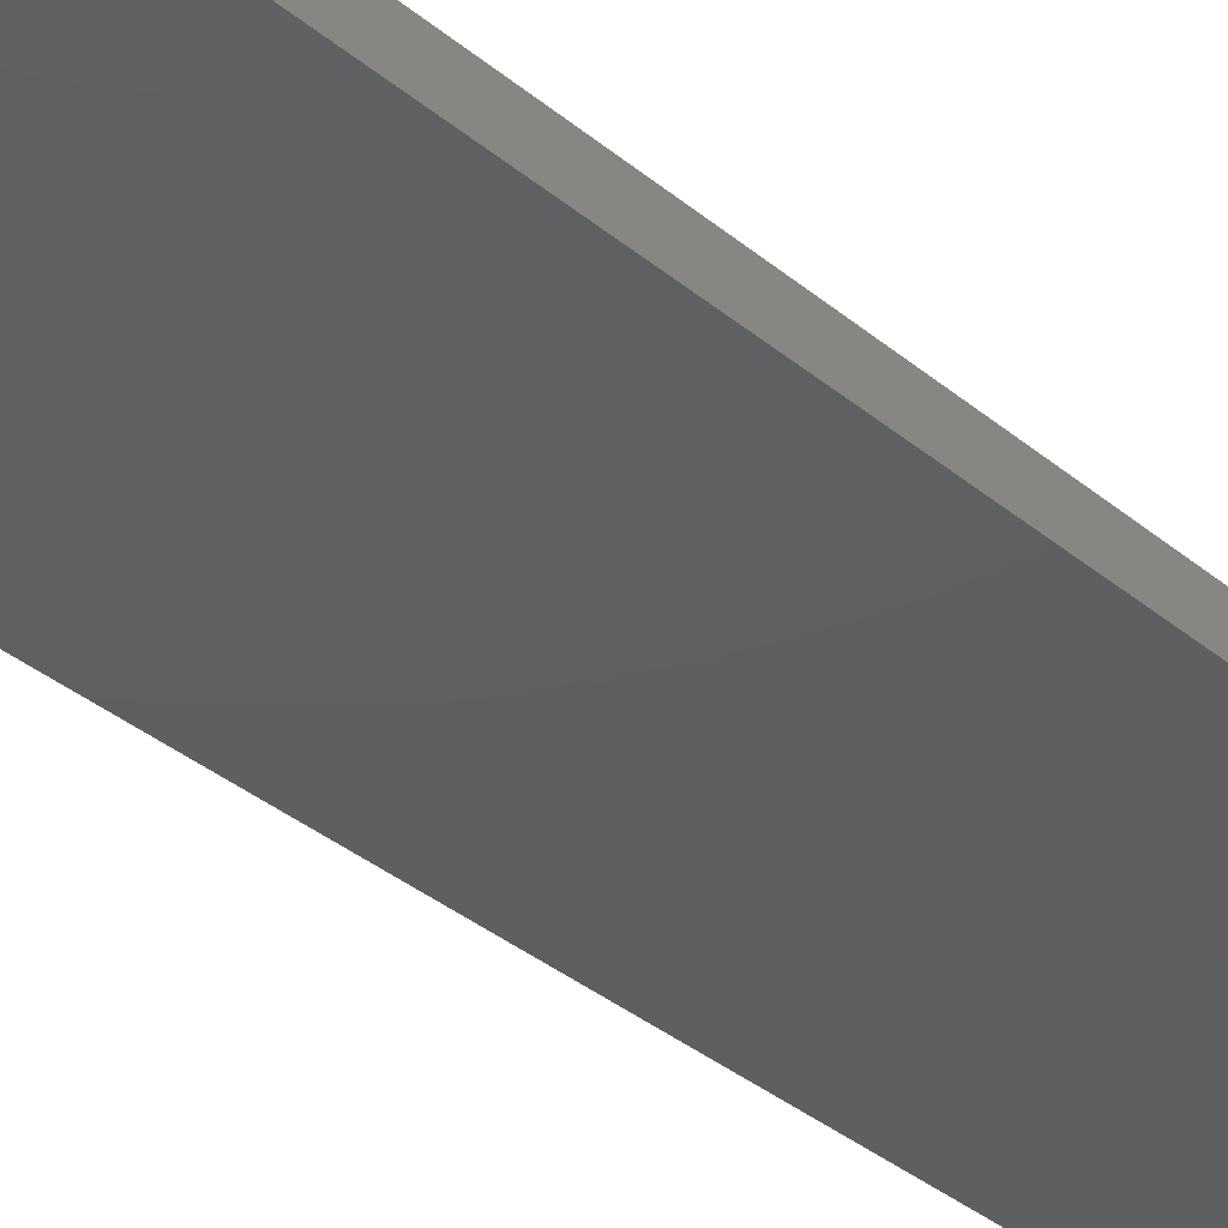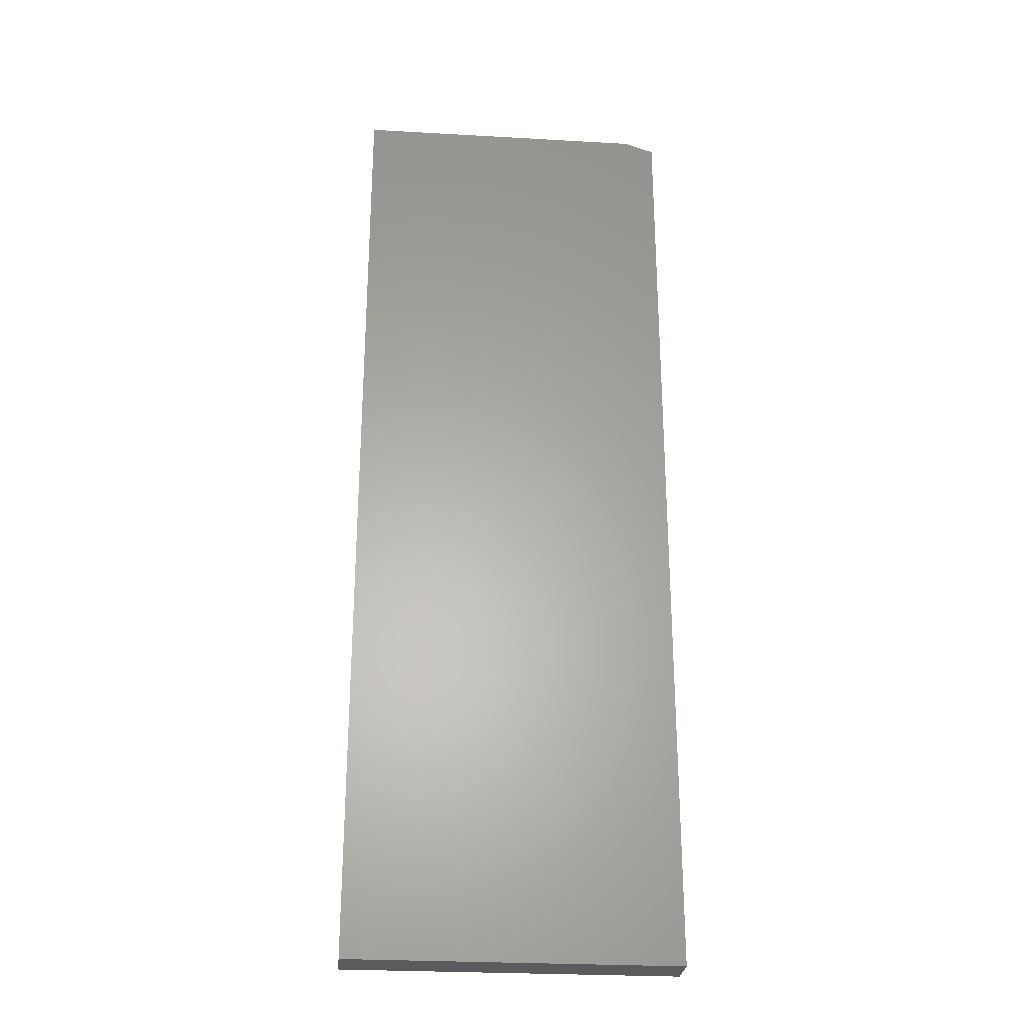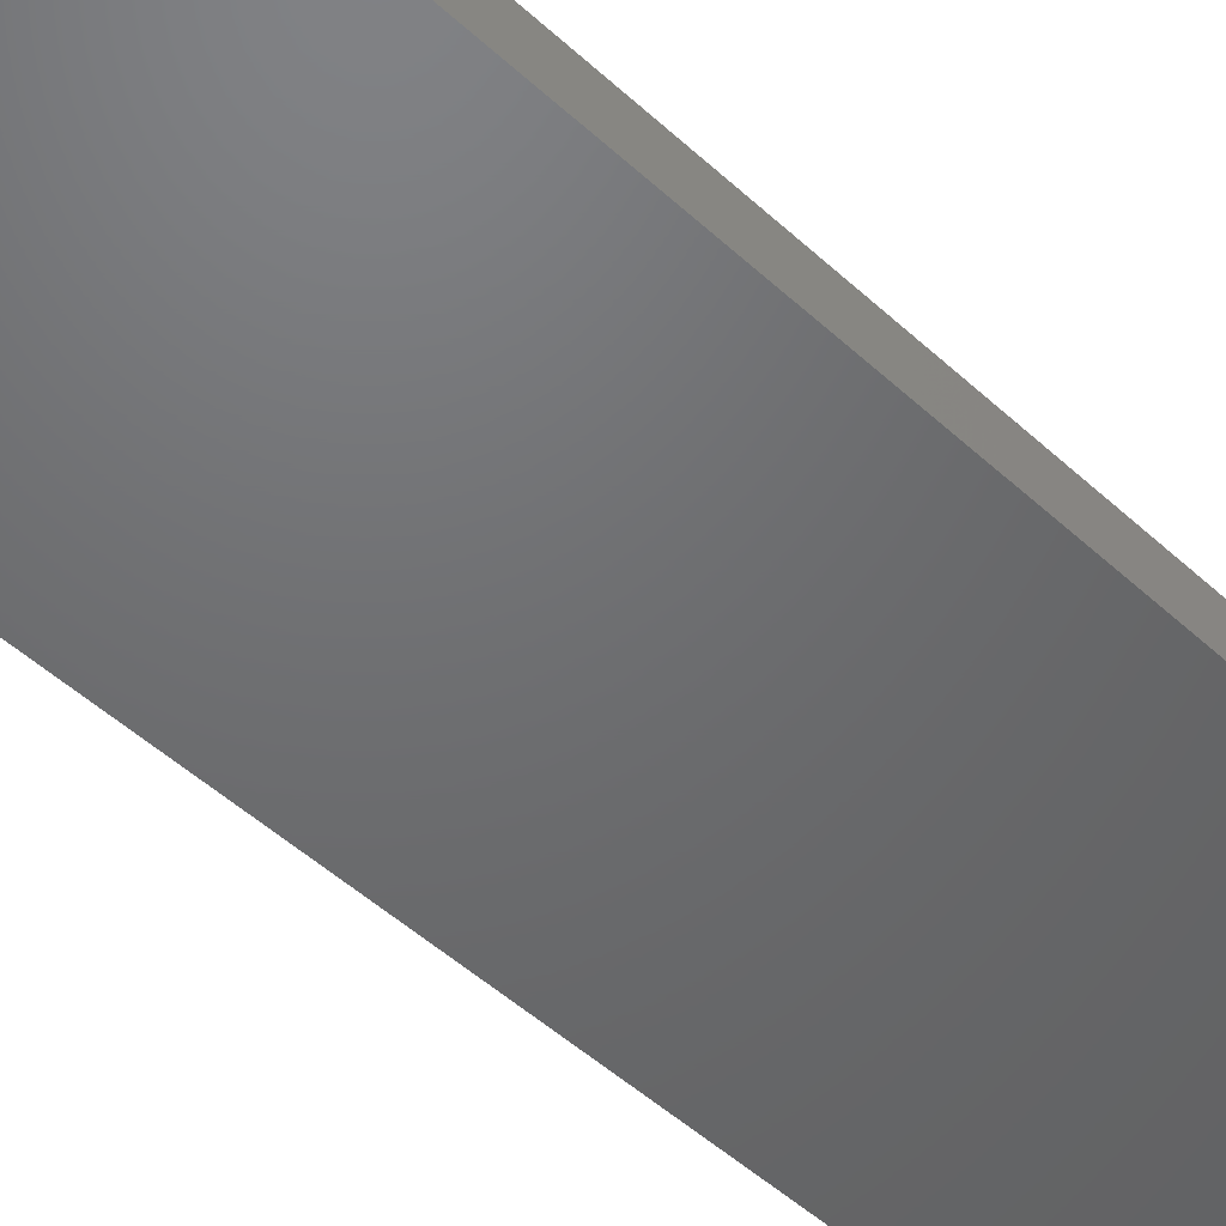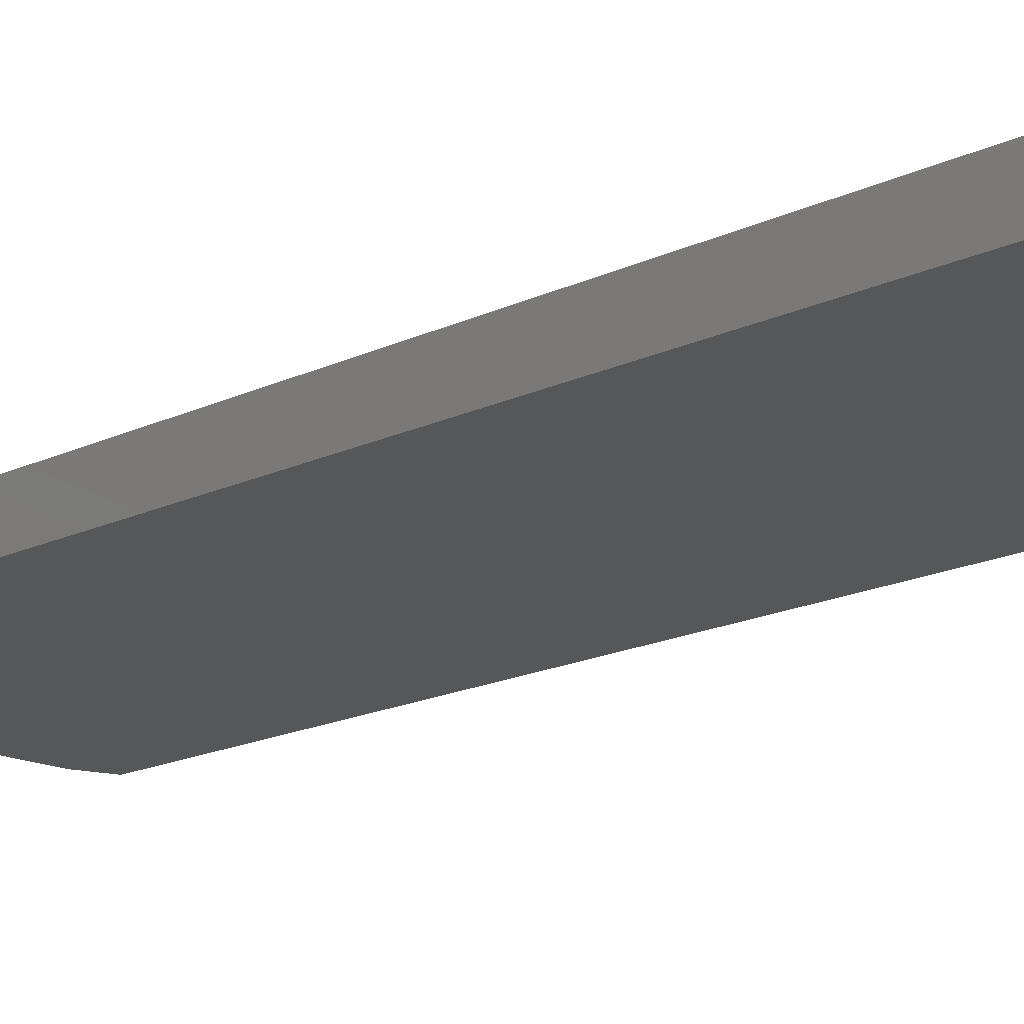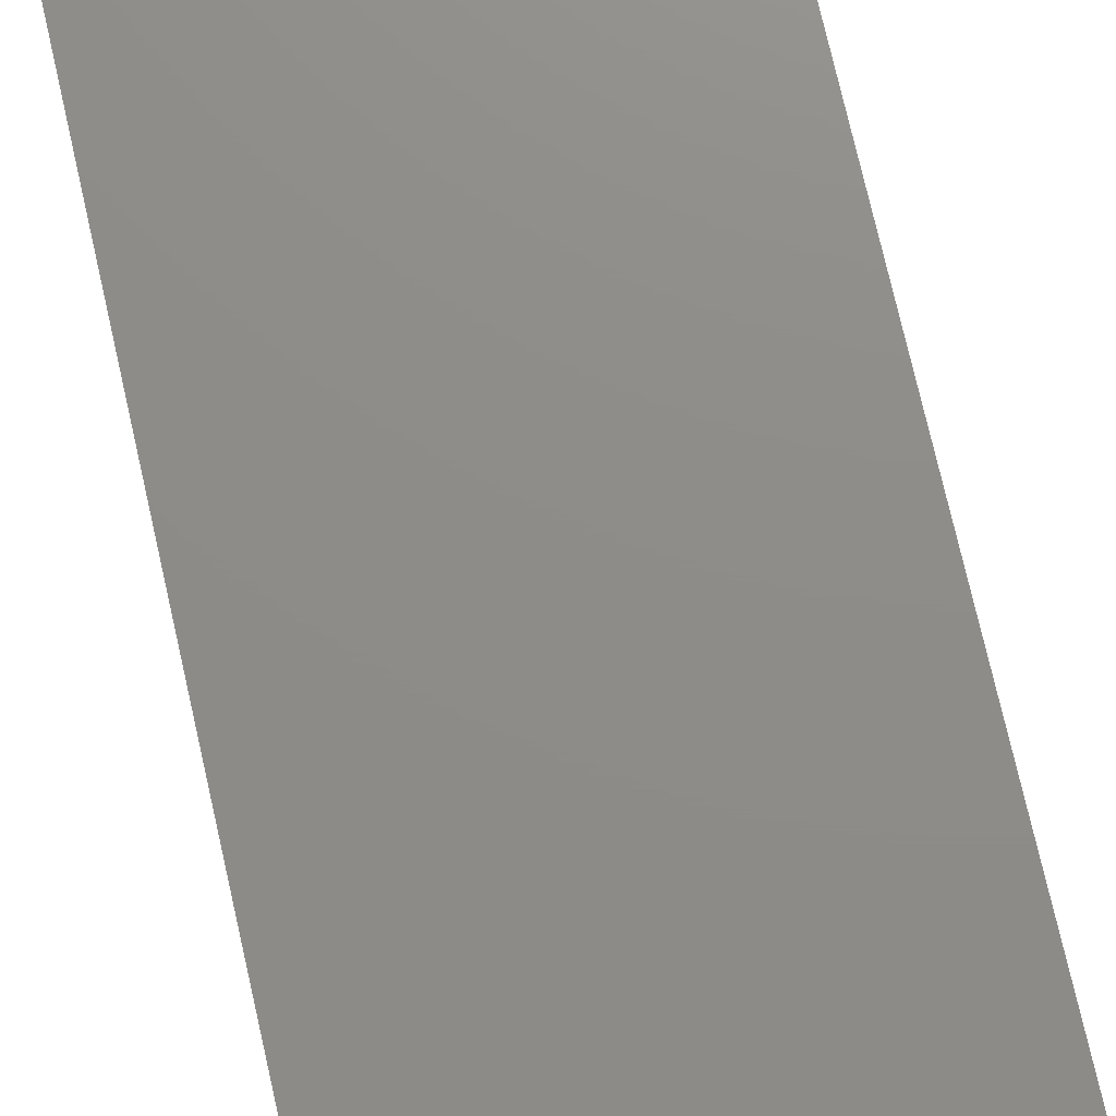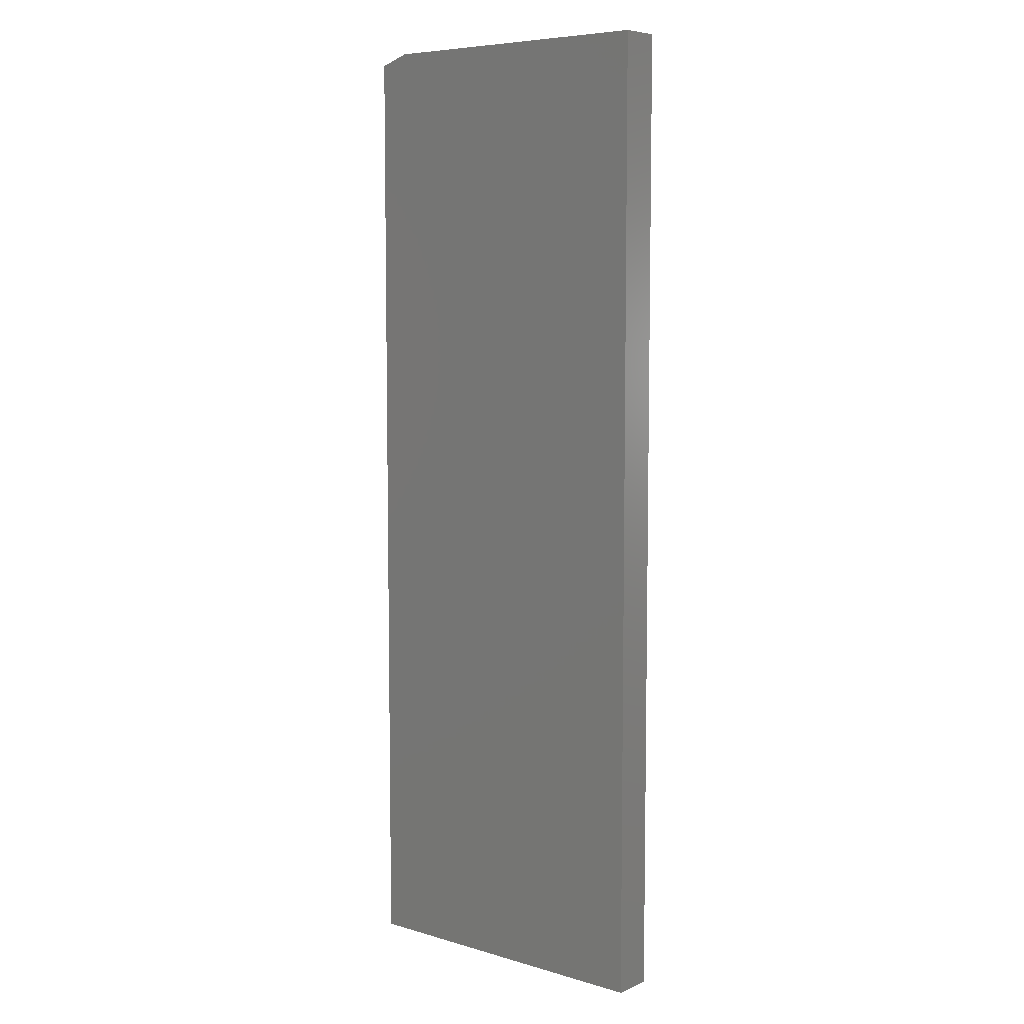
<metadata>
{"format":"stl","ext":"stl","renderer":"f3d","projection":"perspective","resolution":1024,"background":"white","views":[{"elev":-39.0,"azim":44.7,"up":"+Z"},{"elev":-27.4,"azim":-5.0,"up":"+Y"},{"elev":-48.6,"azim":44.2,"up":"+Z"},{"elev":-16.4,"azim":-44.8,"up":"+Z"},{"elev":74.5,"azim":-12.8,"up":"+Z"},{"elev":6.9,"azim":-140.0,"up":"+Y"}]}
</metadata>
<code>
# stl→obj: 10 verts, 16 faces
v -0.25 -0.75 0.0625
v 0.2553 -0.75 0.0625
v -0.25 0.75 0.0625
v 0.2553 0.7344 0.0625
v 0.2084 0.75 0.0625
v 0.2084 0.75 0
v 0.2553 0.7344 0
v -0.25 0.75 0
v 0.2553 -0.75 0
v -0.25 -0.75 0
f 1 2 3
f 3 2 4
f 3 4 5
f 6 7 8
f 8 7 9
f 8 9 10
f 5 6 3
f 3 6 8
f 2 9 4
f 4 9 7
f 4 7 5
f 5 7 6
f 3 8 1
f 1 8 10
f 1 10 2
f 2 10 9

</code>
